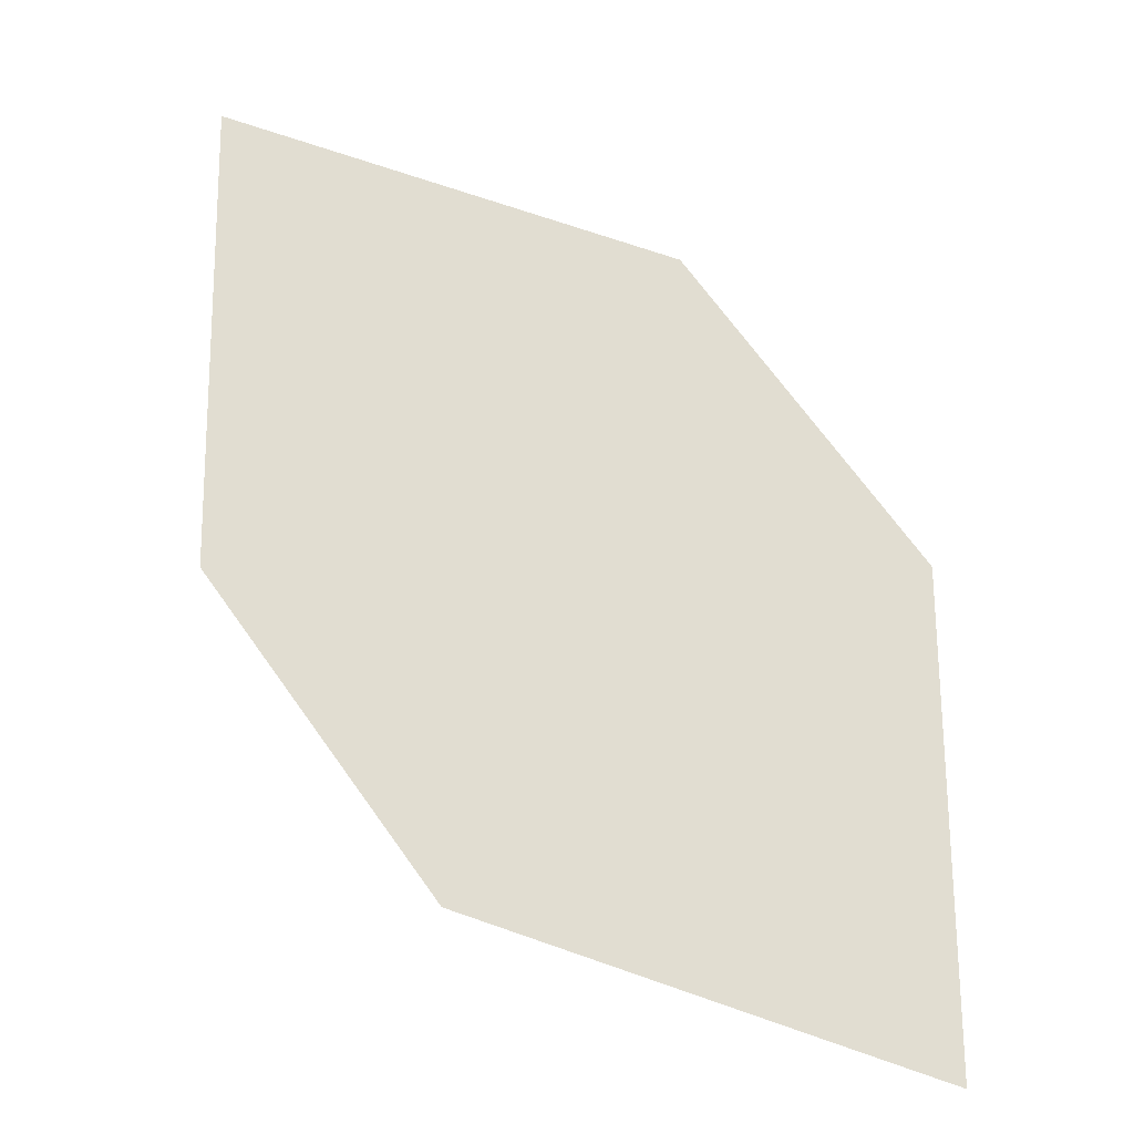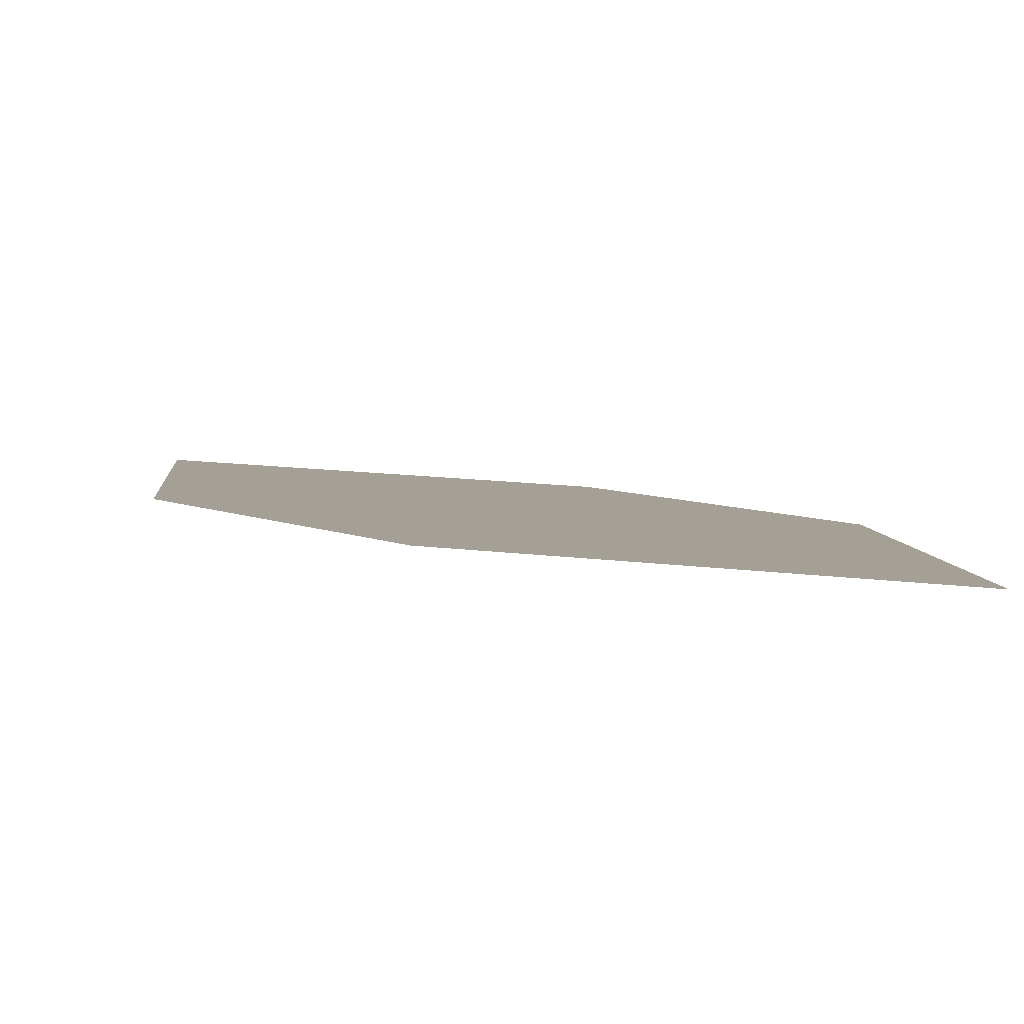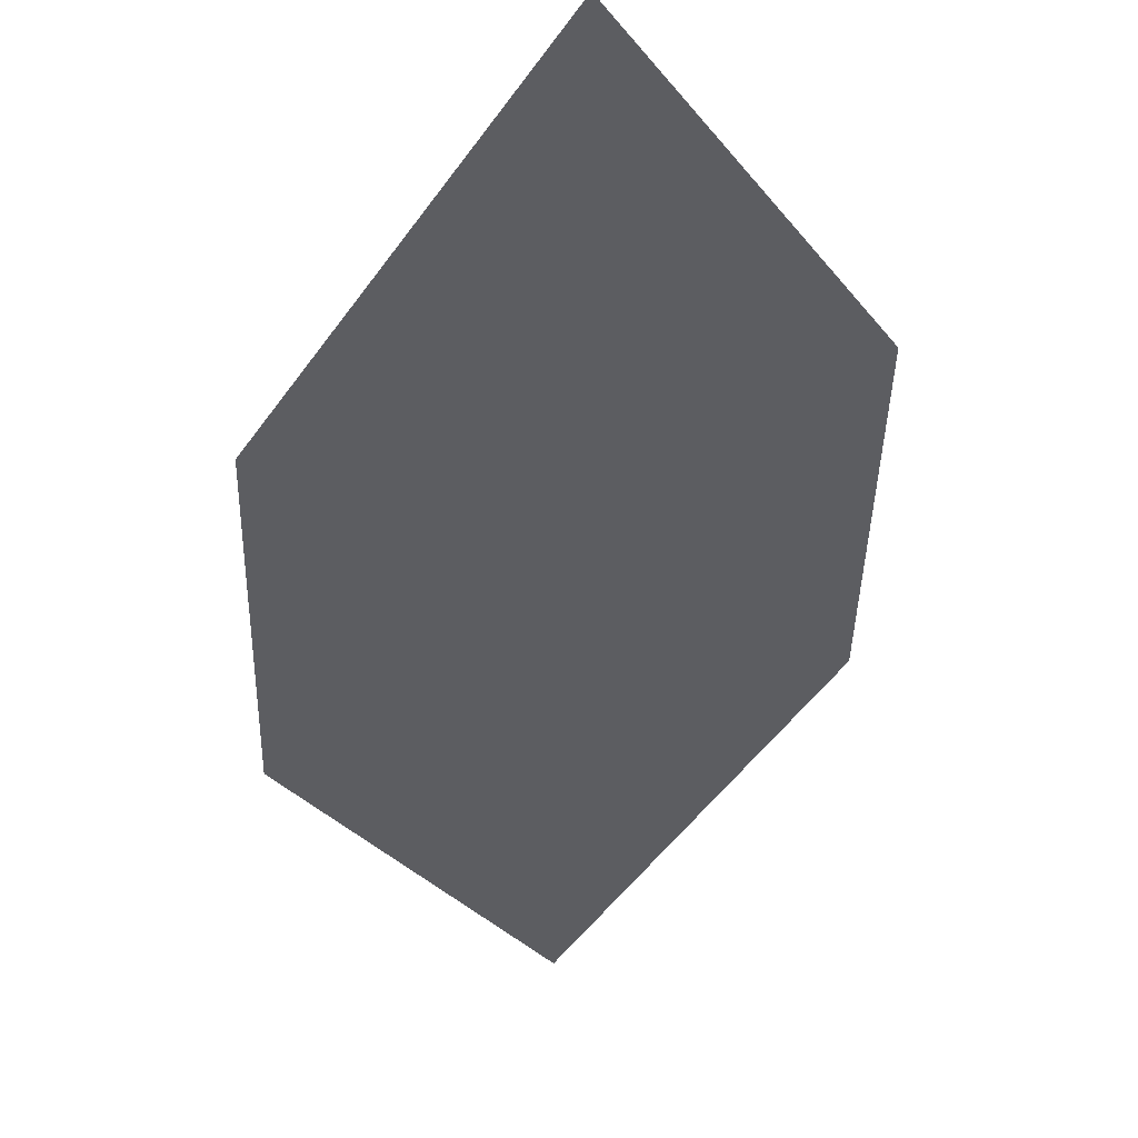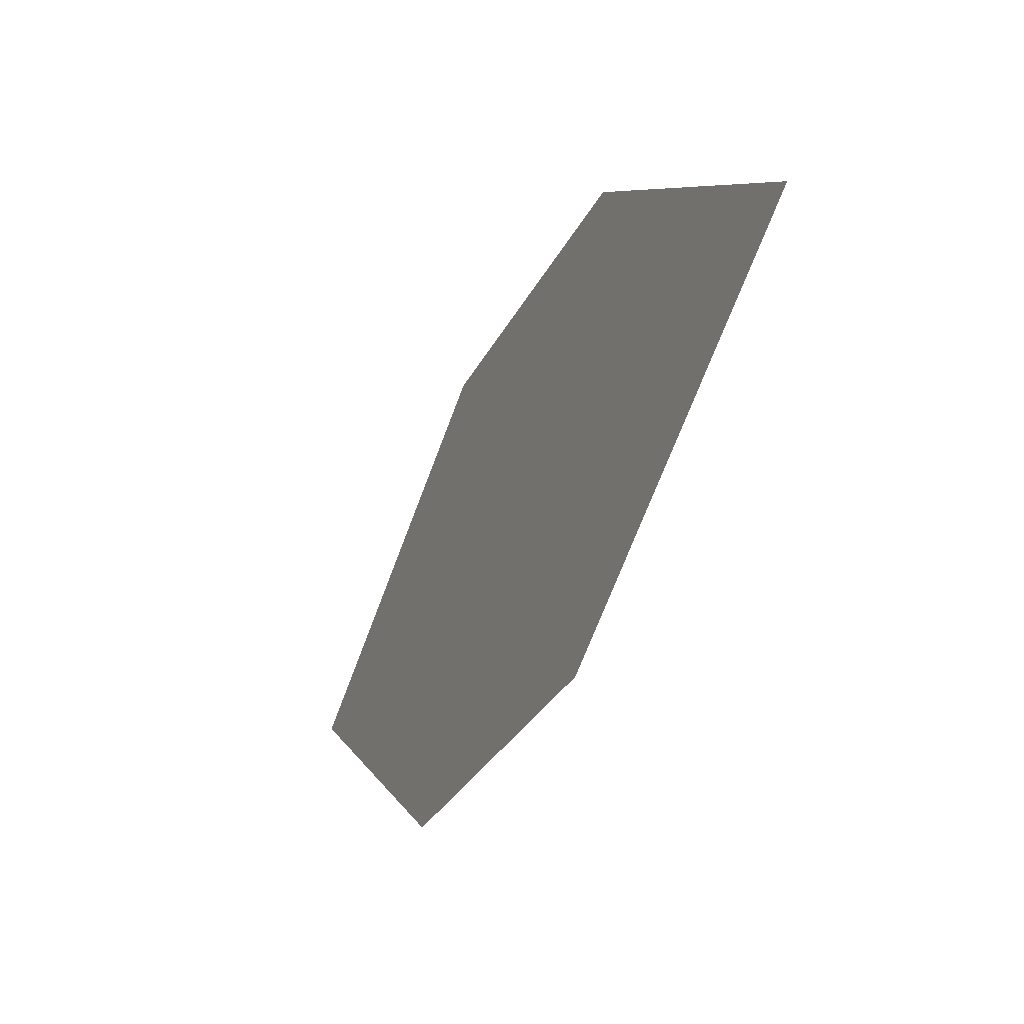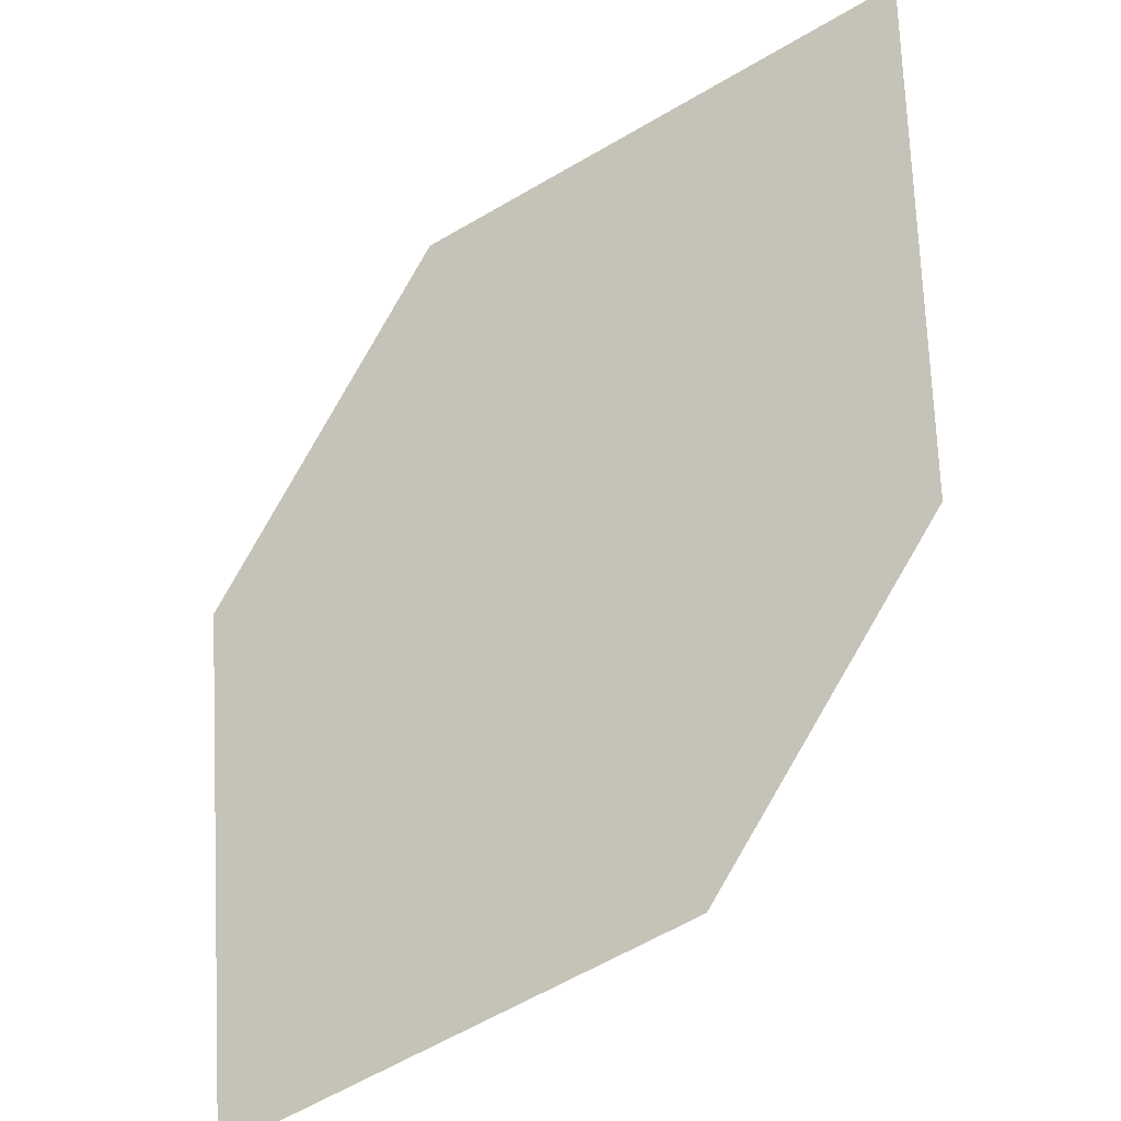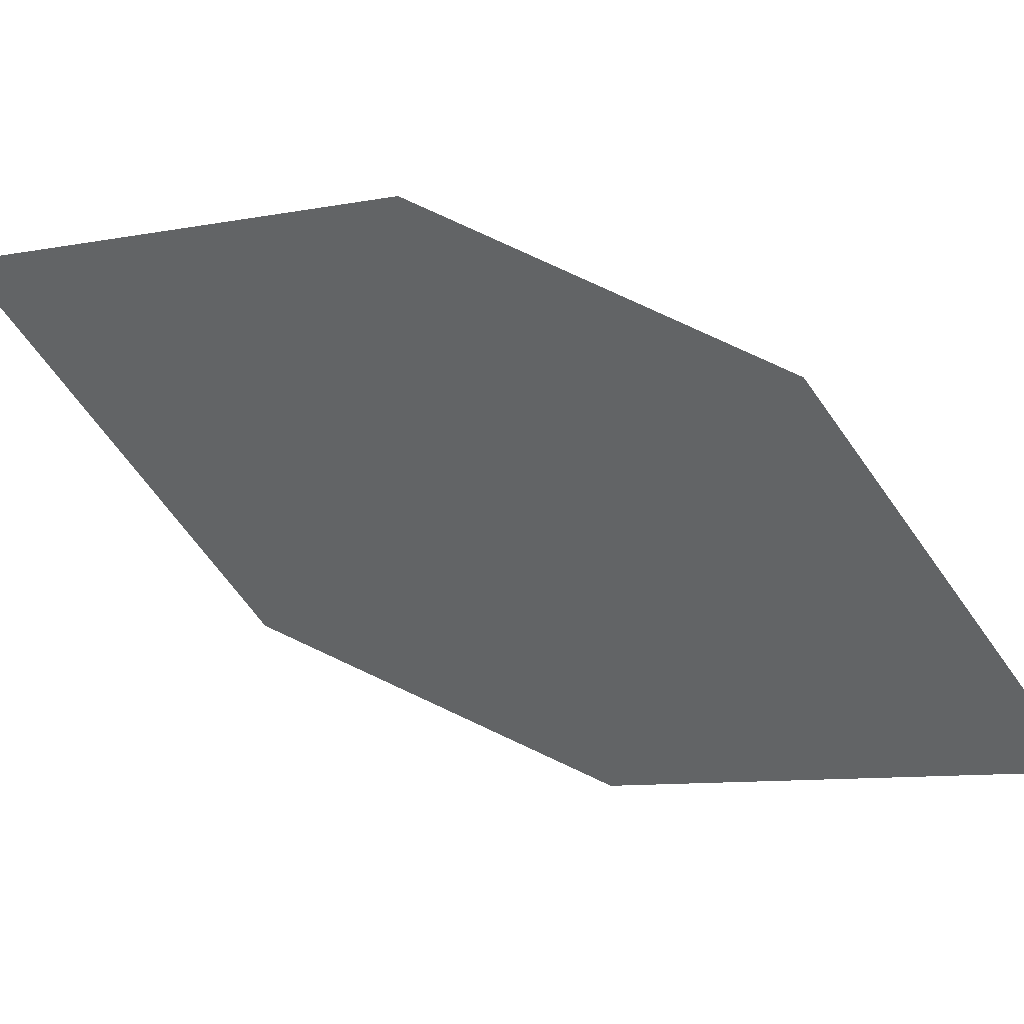
<metadata>
{"format":"obj","ext":"obj","renderer":"f3d","projection":"perspective","resolution":1024,"background":"white","views":[{"elev":-41.5,"azim":175.1,"up":"+Z"},{"elev":26.2,"azim":-3.3,"up":"+Y"},{"elev":-57.2,"azim":-142.9,"up":"+Y"},{"elev":25.4,"azim":76.2,"up":"+Z"},{"elev":70.6,"azim":-110.2,"up":"+Y"},{"elev":-64.3,"azim":108.0,"up":"+Y"}]}
</metadata>
<code>
o leaves.183
v 0.03952 0.238 1.861
v 0.0414 0.2548 1.907
v 0.1113 0.2667 1.951
v 0.08552 0.2402 1.876
v 0.1095 0.2498 1.906
v 0.06533 0.2644 1.936
f 1 3 6 2
f 1 4 5 3

</code>
